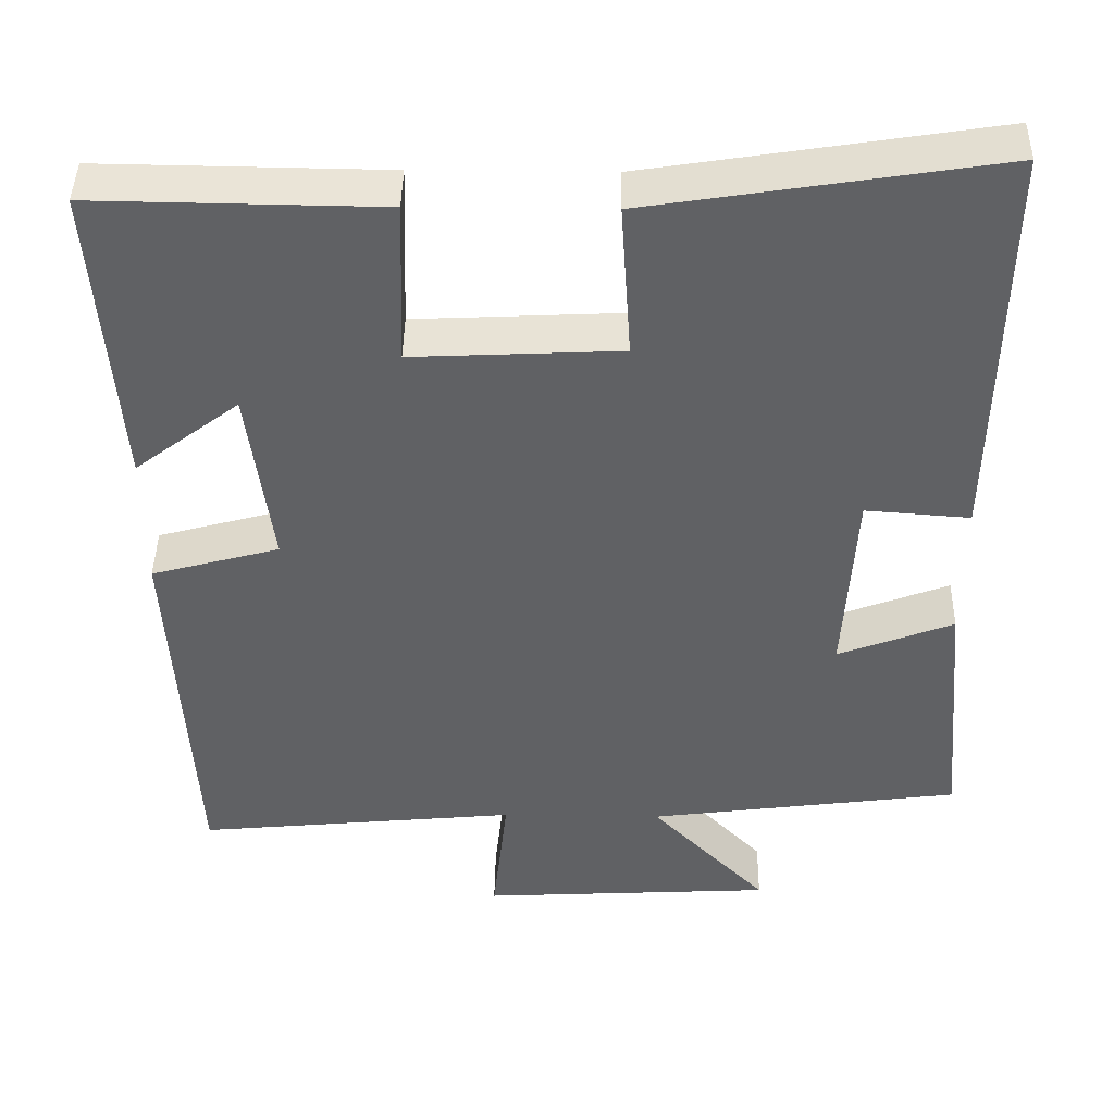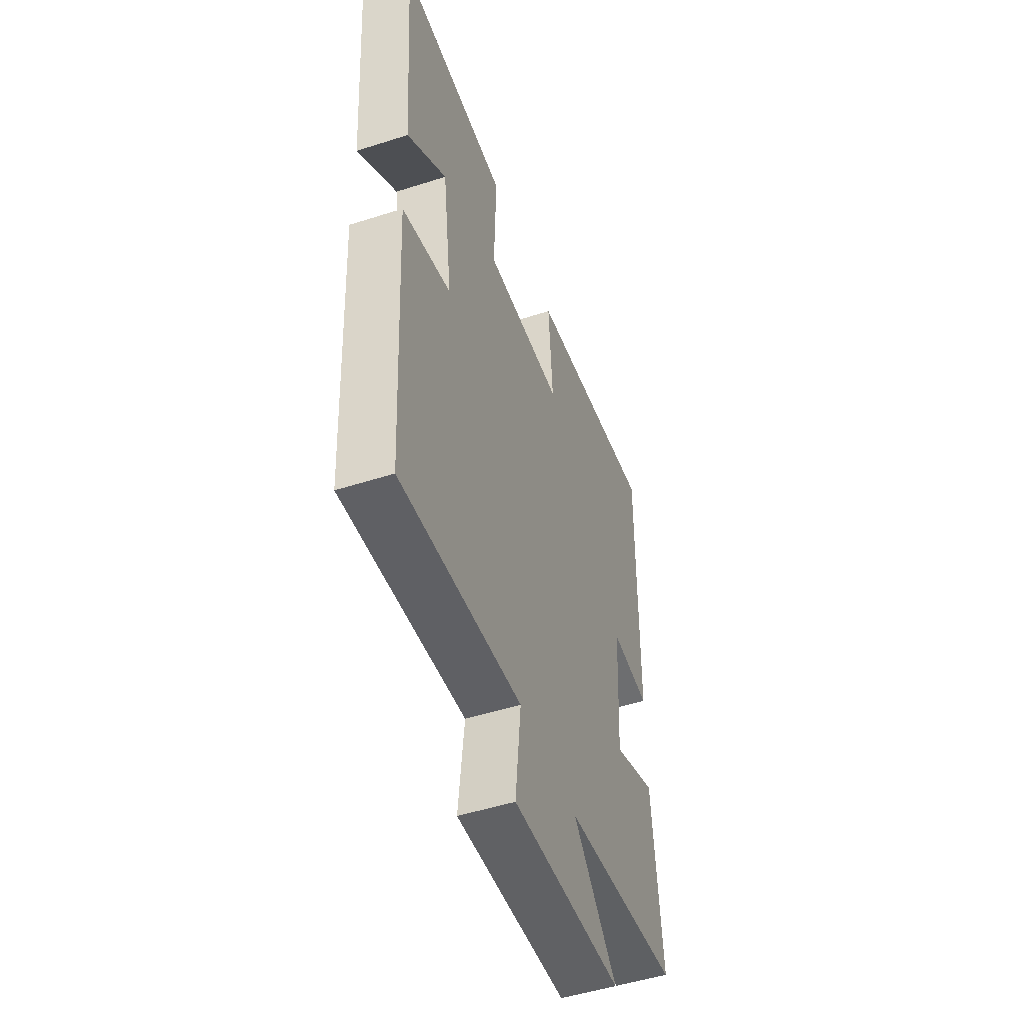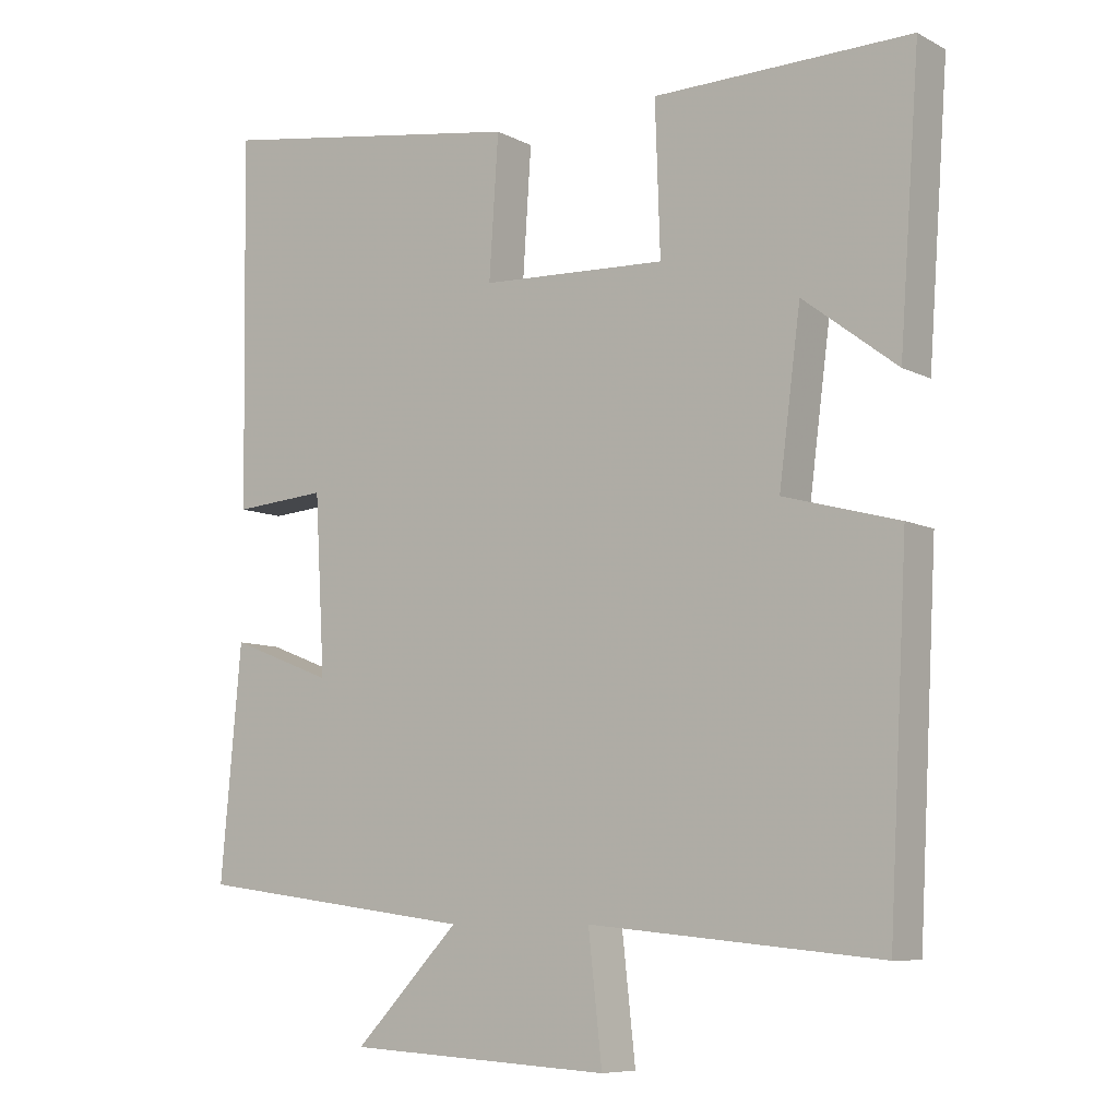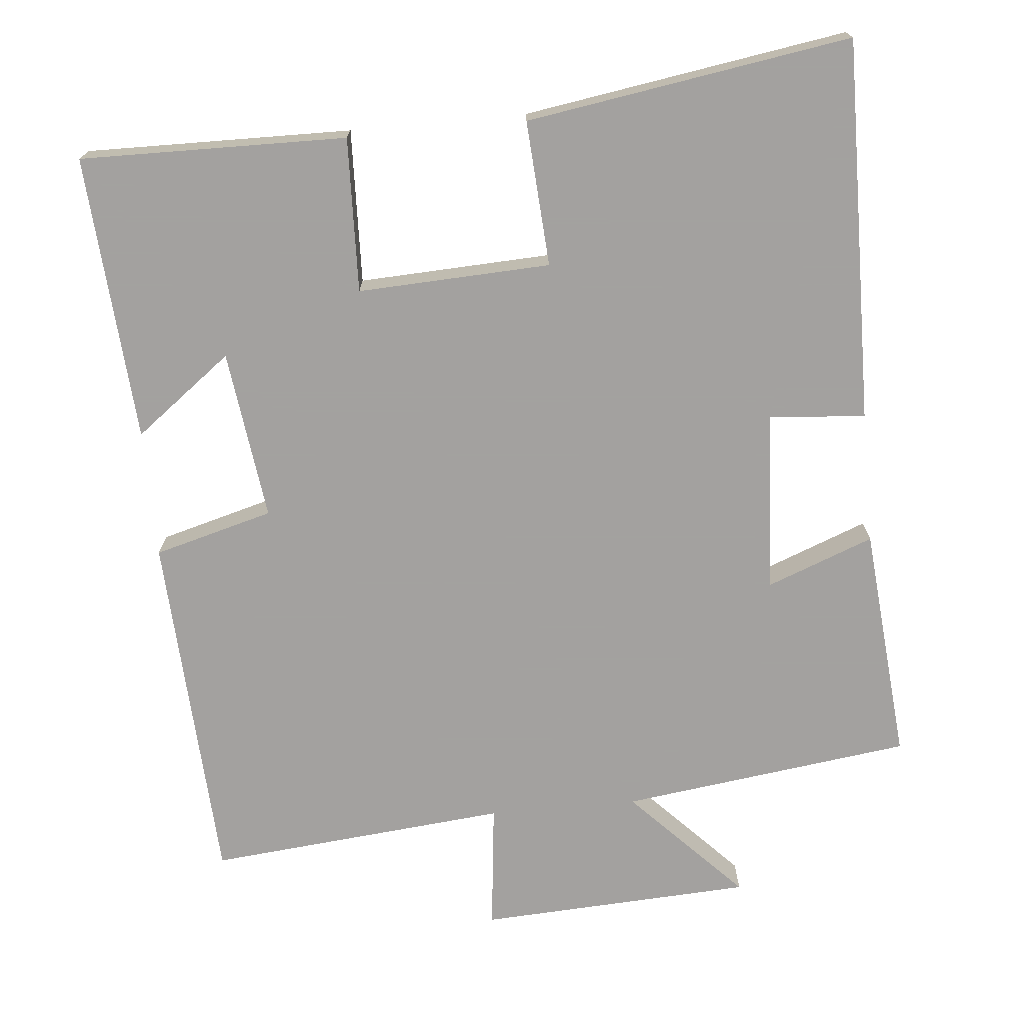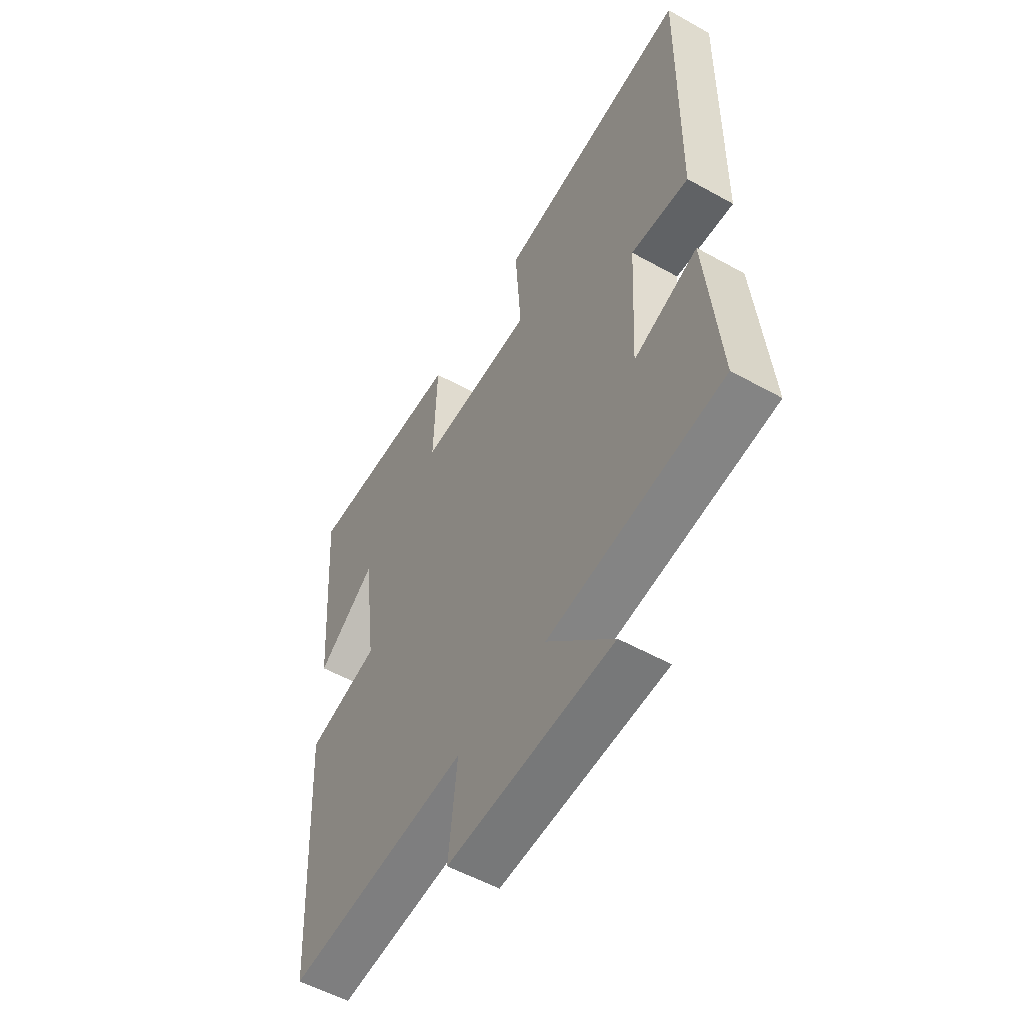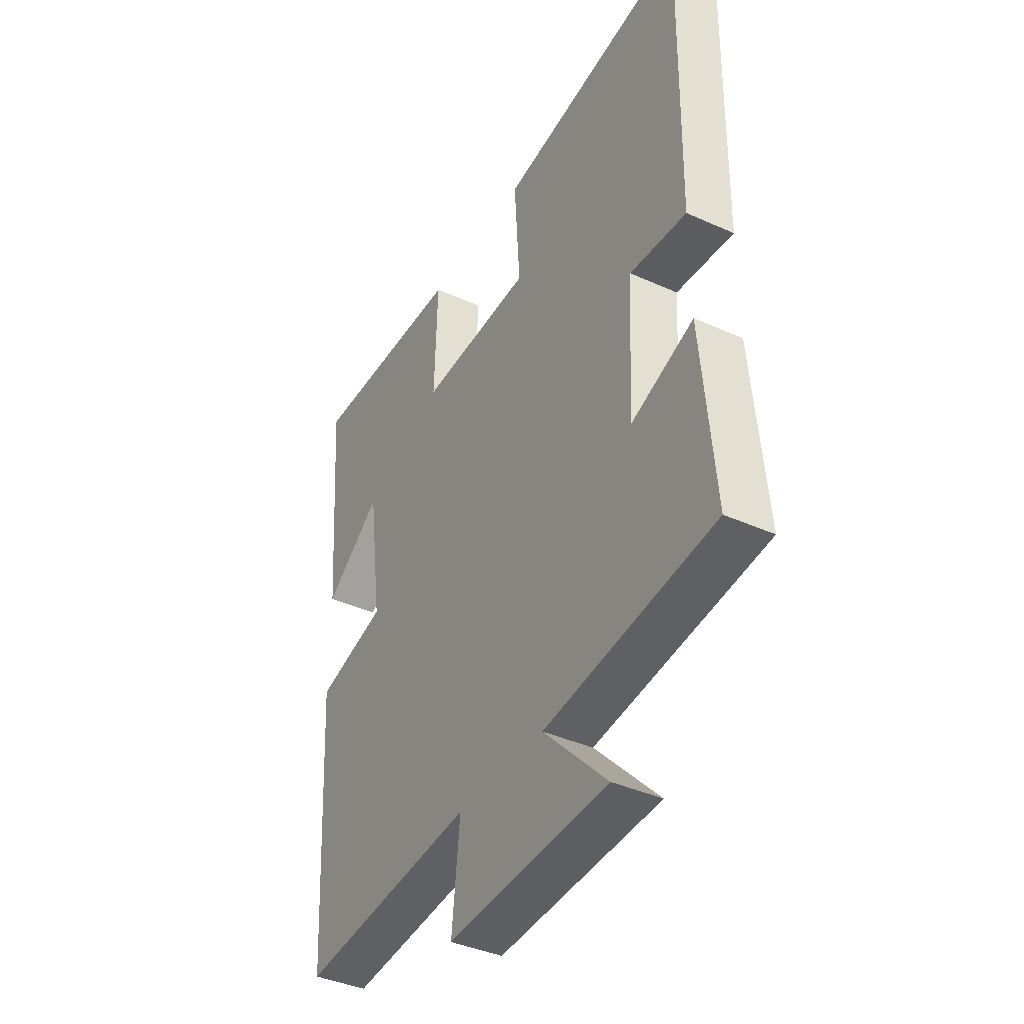
<metadata>
{"format":"obj","ext":"obj","renderer":"f3d","projection":"perspective","resolution":1024,"background":"white","views":[{"elev":43.3,"azim":0.9,"up":"+Z"},{"elev":-50.2,"azim":-70.6,"up":"+Z"},{"elev":-8.1,"azim":-144.1,"up":"+Z"},{"elev":-72.3,"azim":5.3,"up":"+Y"},{"elev":-54.5,"azim":59.4,"up":"+Z"},{"elev":-39.4,"azim":60.6,"up":"+Z"}]}
</metadata>
<code>
v 0.529 0.07 -0.448
v 0.136 0.07 -0.5
v 0.283 0.07 -0.653
v -0.087 0.07 -0.673
v -0.068 0.07 -0.5
v -0.474 0.07 -0.539
v -0.5 0.07 -0.055
v -0.339 0.07 -0.011
v -0.369 0.07 0.219
v -0.5 0.07 0.119
v -0.528 0.07 0.505
v -0.169 0.07 0.5
v -0.176 0.07 0.292
v 0.084 0.07 0.304
v 0.071 0.07 0.5
v 0.508 0.07 0.569
v 0.5 0.07 0.053
v 0.369 0.07 0.063
v 0.355 0.07 -0.183
v 0.5 0.07 -0.127
v 0.529 0 -0.448
v 0.136 0 -0.5
v 0.283 0 -0.653
v -0.087 0 -0.673
v -0.068 0 -0.5
v -0.474 0 -0.539
v -0.5 0 -0.055
v -0.339 0 -0.011
v -0.369 0 0.219
v -0.5 0 0.119
v -0.528 0 0.505
v -0.169 0 0.5
v -0.176 0 0.292
v 0.084 0 0.304
v 0.071 0 0.5
v 0.508 0 0.569
v 0.5 0 0.053
v 0.369 0 0.063
v 0.355 0 -0.183
v 0.5 0 -0.127
f 19 20 1 2
f 18 19 2
f 16 17 18
f 15 16 18
f 14 15 18
f 13 14 18 2
f 11 12 13
f 11 13 2
f 9 10 11
f 9 11 2
f 8 9 2
f 5 6 7 8
f 5 8 2 3
f 3 4 5
f 22 21 40 39
f 22 39 38
f 38 37 36
f 38 36 35
f 38 35 34
f 22 38 34 33
f 33 32 31
f 22 33 31
f 31 30 29
f 22 31 29
f 22 29 28
f 28 27 26 25
f 23 22 28 25
f 25 24 23
f 1 21 22 2
f 2 22 23 3
f 3 23 24 4
f 4 24 25 5
f 5 25 26 6
f 6 26 27 7
f 7 27 28 8
f 8 28 29 9
f 9 29 30 10
f 10 30 31 11
f 11 31 32 12
f 12 32 33 13
f 13 33 34 14
f 14 34 35 15
f 15 35 36 16
f 16 36 37 17
f 17 37 38 18
f 18 38 39 19
f 19 39 40 20
f 20 40 21 1

</code>
